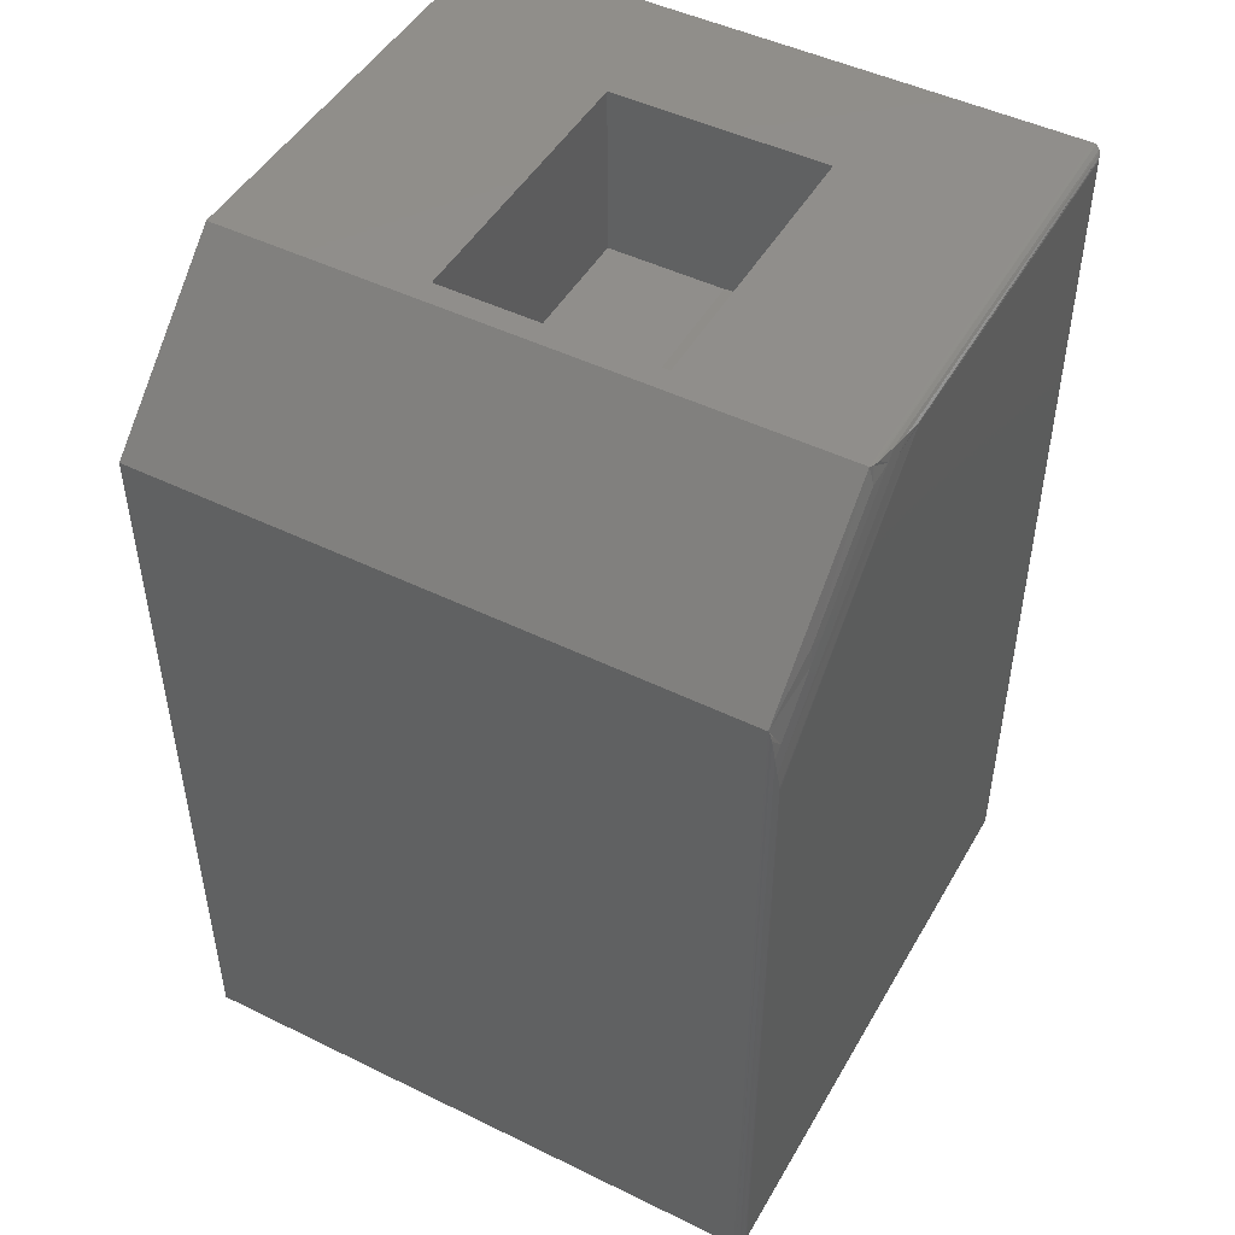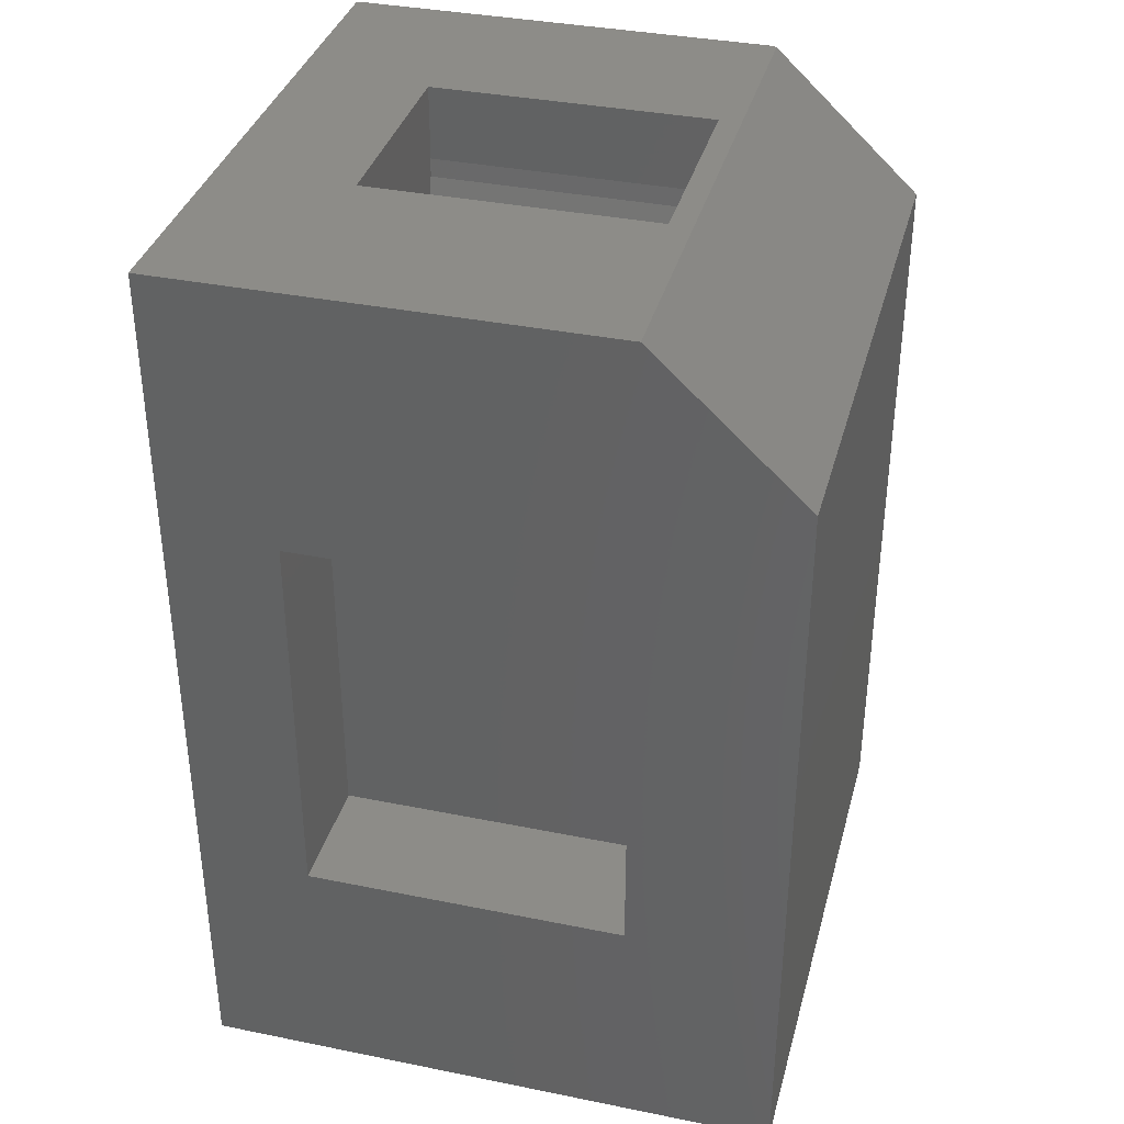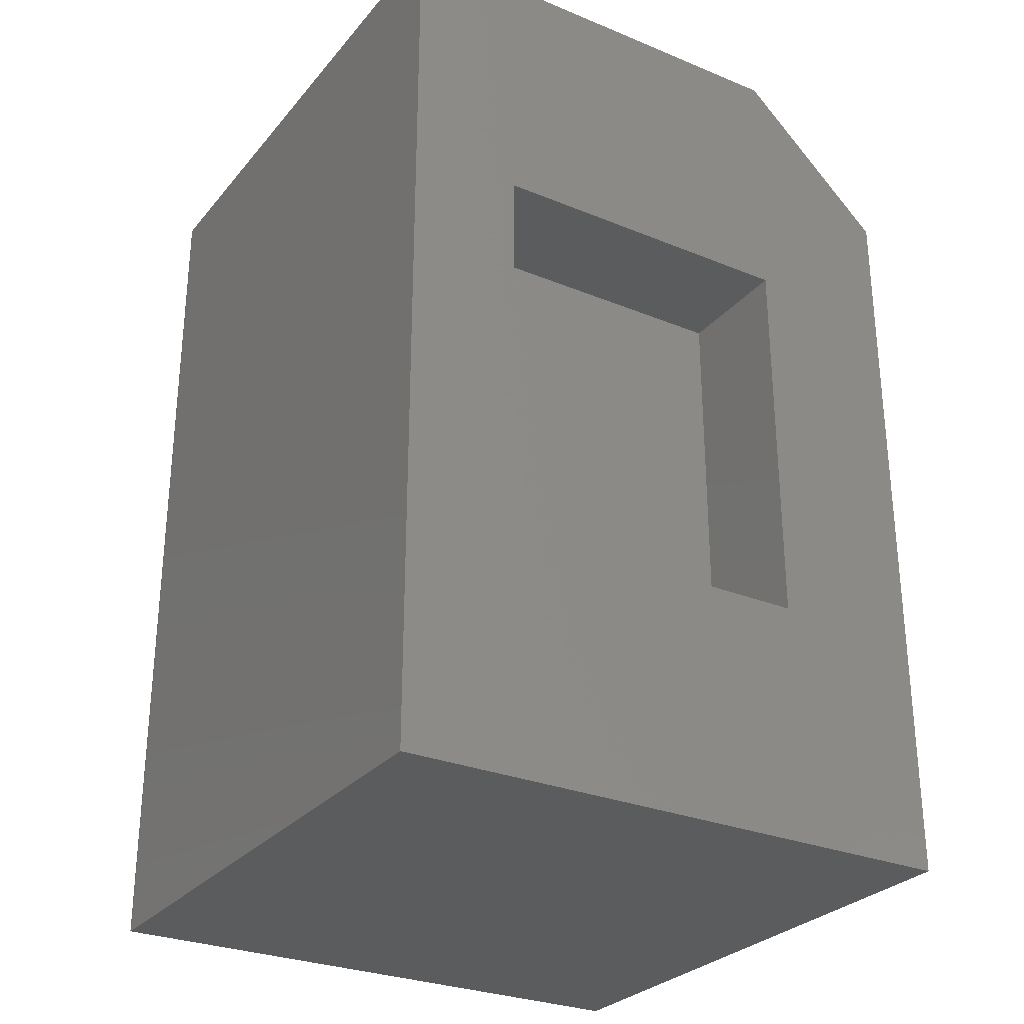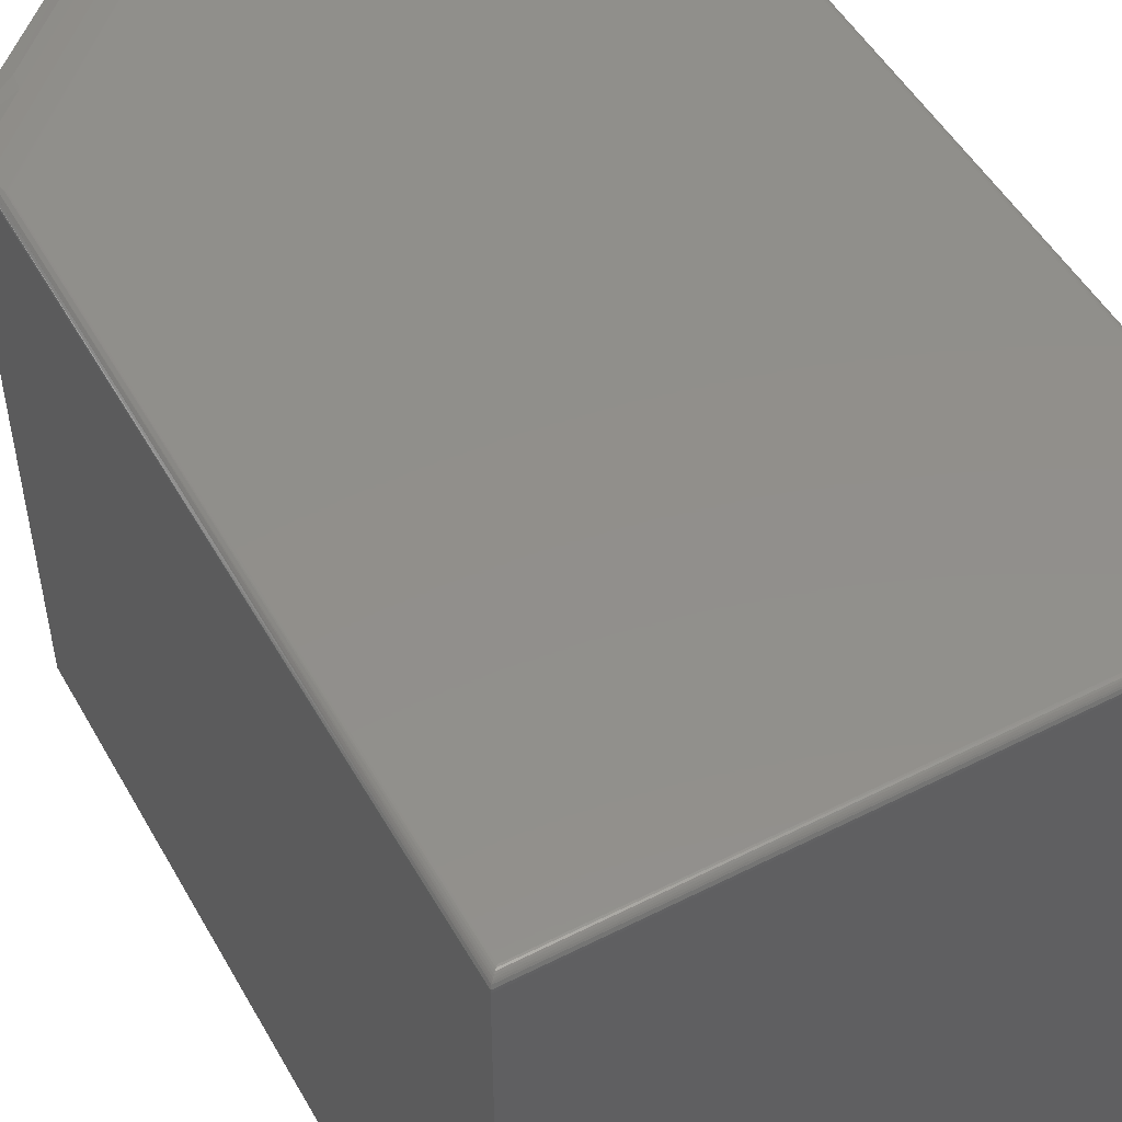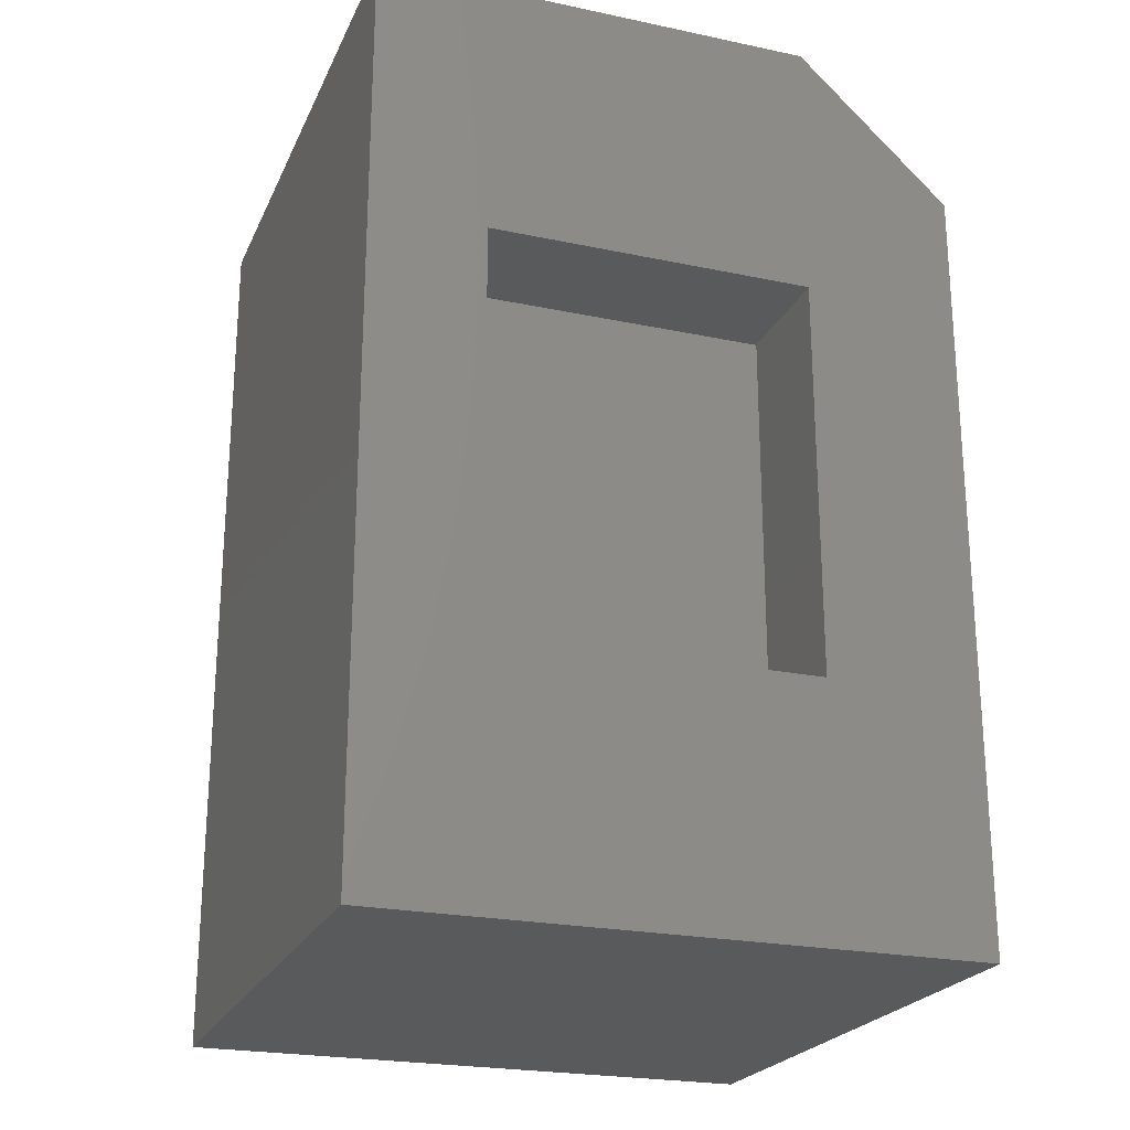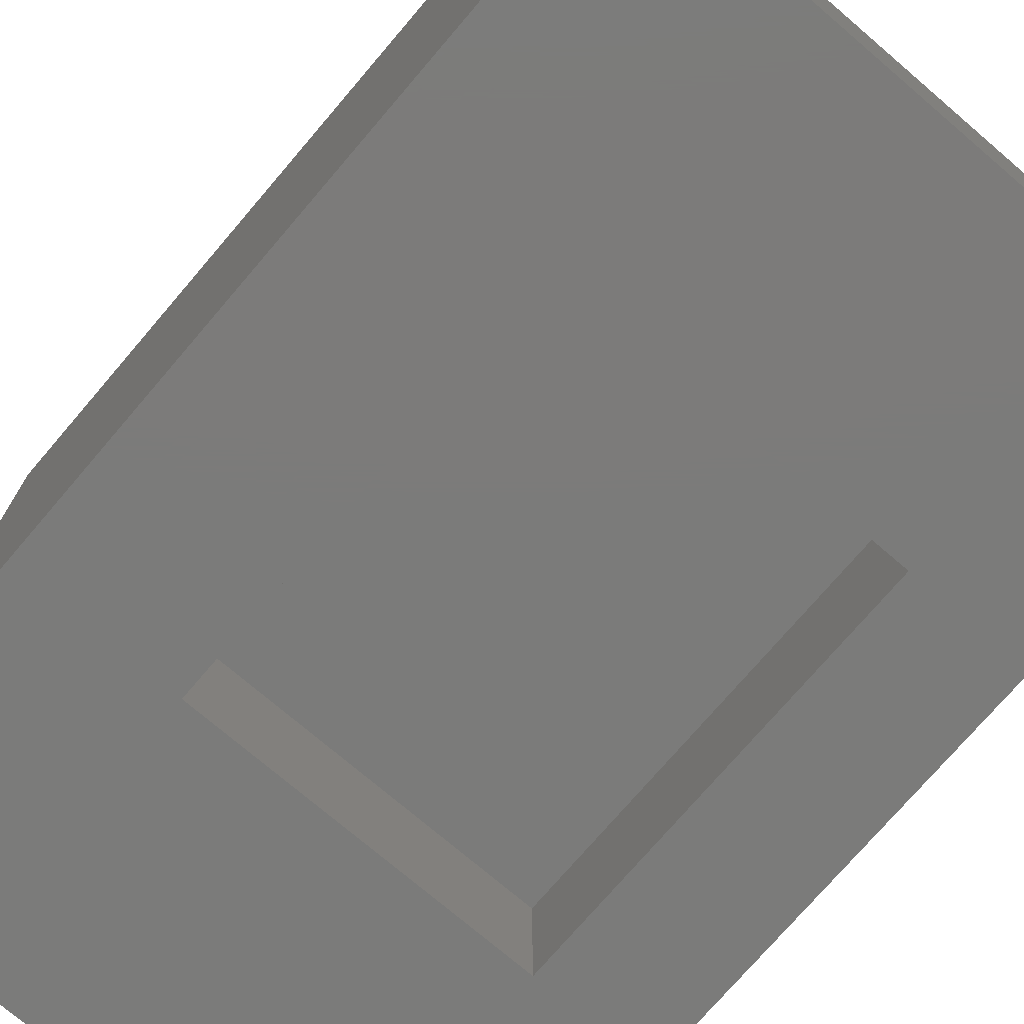
<metadata>
{"format":"stl","ext":"stl","renderer":"f3d","projection":"perspective","resolution":1024,"background":"white","views":[{"elev":47.7,"azim":118.8,"up":"+Z"},{"elev":36.2,"azim":14.8,"up":"+Z"},{"elev":-28.6,"azim":-31.6,"up":"+Z"},{"elev":50.9,"azim":151.1,"up":"+Y"},{"elev":-23.1,"azim":-19.7,"up":"+Z"},{"elev":-74.5,"azim":139.5,"up":"+Y"}]}
</metadata>
<code>
# stl→obj: 117 verts, 230 faces
v 0.1589 -0.1641 0.75
v -0.2031 -0.1641 0.75
v 0.2839 -0.1641 0.6328
v 0.1566 -0.1641 0.5312
v 0.2839 -0.1641 0
v 0.1566 -0.1641 0.2031
v -0.2031 -0.1641 0
v -0.1094 -0.1641 0.2031
v -0.1094 -0.1641 0.5312
v -0.1094 -0.0625 0.5312
v -0.1094 -0.0625 0.2031
v 0.1566 -0.0625 0.5312
v 0.1566 -0.0625 0.2031
v -0.09375 0 0.6094
v 0.1406 0 0.6094
v -0.09375 0.09704 0.6094
v 0.1406 0.09704 0.6094
v -0.09375 0.1123 0.6109
v -0.09375 0.1269 0.6153
v -0.09375 0.1404 0.6225
v -0.09375 0.1523 0.6323
v -0.09375 0.162 0.6441
v -0.09375 0.1692 0.6576
v -0.09375 0.1737 0.6723
v -0.09375 0.1752 0.6875
v -0.09375 0.1752 0.75
v -0.09375 0 0.75
v 0.1406 0.1752 0.6875
v 0.1406 0.1752 0.75
v 0.1406 0.1737 0.6723
v 0.1406 0.1692 0.6576
v 0.1406 0.162 0.6441
v 0.1406 0.1523 0.6323
v 0.1406 0.1404 0.6225
v 0.1406 0.1269 0.6153
v 0.1406 0.1123 0.6109
v 0.1406 0 0.75
v 0.1589 0.3203 0.75
v -0.2031 0.3203 0.75
v 0.105 0.328 0.7436
v 0.1031 0.3281 0.7429
v -0.1978 0.3277 0.7446
v 0.1187 0.327 0.7463
v -0.1989 0.3272 0.7458
v -0.2 0.3266 0.7468
v -0.2009 0.3258 0.7478
v 0.1339 0.3255 0.748
v -0.2017 0.3248 0.7486
v -0.2028 0.3225 0.7497
v 0.1508 0.3232 0.7494
v 0.1553 0.3223 0.7498
v 0.1021 0.3281 0.7422
v -0.1953 0.3281 0.7422
v -0.1966 0.328 0.7434
v 0.1573 0.3216 0.7499
v 0.2761 0.3281 0.5737
v 0.2773 0.328 0.006571
v 0.2761 0.3281 0.007812
v 0.2768 0.3281 0.5747
v 0.2839 0.3203 0.6328
v 0.2836 0.3225 0.0003152
v 0.2838 0.3215 0.6311
v 0.2839 0.3203 0
v 0.2776 0.328 0.5767
v 0.2785 0.3277 0.005364
v 0.2803 0.3269 0.5908
v 0.2797 0.3272 0.004218
v 0.2807 0.3266 0.003156
v 0.282 0.3254 0.6066
v 0.2817 0.3258 0.00221
v 0.2825 0.3248 0.001405
v 0.2834 0.3231 0.6242
v -0.1953 0.3281 0.007812
v 0.159 0.3241 0.7359
v 0.1413 0.3255 0.741
v 0.2722 0.3269 0.5986
v 0.2746 0.3254 0.6136
v 0.235 0.324 0.6638
v 0.2376 0.3254 0.649
v 0.2305 0.3254 0.6558
v 0.1487 0.3255 0.7339
v 0.2163 0.3269 0.6524
v 0.1672 0.3269 0.6997
v 0.1783 0.3255 0.7056
v 0.1932 0.3254 0.6914
v 0.208 0.3254 0.6773
v 0.2157 0.3254 0.6699
v 0.2234 0.3254 0.6626
v 0.1268 0.3269 0.7385
v 0.1349 0.3269 0.7307
v 0.143 0.3269 0.723
v 0.151 0.3269 0.7152
v 0.2241 0.3269 0.6449
v 0.2318 0.3269 0.6375
v 0.2426 0.3269 0.6271
v 0.2534 0.3269 0.6167
v 0.2641 0.3269 0.6064
v 0.2672 0.3254 0.6207
v 0.2573 0.3254 0.6301
v 0.2475 0.3254 0.6396
v 0.2284 0.324 0.6701
v 0.2212 0.324 0.6769
v 0.2141 0.324 0.6837
v 0.2003 0.3241 0.6967
v 0.1865 0.3241 0.7098
v 0.1727 0.3241 0.7229
v 0.1658 0.3241 0.7294
v 0.1635 0.3255 0.7197
v 0.1561 0.3255 0.7268
v -0.2031 0.3203 0
v -0.1966 0.328 0.006567
v -0.2028 0.3225 0.0003152
v -0.2017 0.3248 0.001405
v -0.2009 0.3258 0.00221
v -0.2 0.3266 0.003156
v -0.1989 0.3272 0.004218
v -0.1978 0.3277 0.005364
f 1 2 3
f 3 2 4
f 3 4 5
f 5 4 6
f 5 6 7
f 7 6 8
f 7 8 2
f 2 8 9
f 2 9 4
f 10 9 11
f 11 9 8
f 12 4 10
f 10 4 9
f 13 6 12
f 12 6 4
f 11 8 13
f 13 8 6
f 11 13 10
f 10 13 12
f 14 15 16
f 16 15 17
f 16 18 19
f 16 19 20
f 16 20 21
f 16 21 22
f 16 22 23
f 16 23 24
f 16 24 25
f 16 25 26
f 16 26 27
f 16 27 14
f 28 29 25
f 25 29 26
f 29 28 30
f 29 30 31
f 29 31 32
f 29 32 33
f 29 33 34
f 29 34 35
f 29 35 36
f 29 36 17
f 29 17 15
f 29 15 37
f 33 20 34
f 34 20 19
f 34 19 35
f 35 19 18
f 35 18 36
f 36 18 16
f 36 16 17
f 20 33 21
f 21 33 32
f 21 32 22
f 22 32 31
f 22 31 23
f 23 31 30
f 23 30 24
f 24 30 28
f 24 28 25
f 38 39 26
f 38 26 29
f 38 29 37
f 38 37 1
f 1 37 2
f 2 37 27
f 2 27 39
f 39 27 26
f 14 27 15
f 15 27 37
f 40 41 42
f 40 42 43
f 43 42 44
f 43 44 45
f 43 45 46
f 43 46 47
f 46 48 49
f 47 46 49
f 47 49 50
f 50 49 51
f 52 53 54
f 52 54 42
f 52 42 41
f 39 38 55
f 39 55 51
f 39 51 49
f 56 57 58
f 56 59 57
f 60 61 62
f 60 63 61
f 59 64 57
f 57 64 65
f 64 66 65
f 65 66 67
f 66 68 67
f 68 66 69
f 68 69 70
f 71 70 69
f 69 72 71
f 71 72 61
f 61 72 62
f 58 73 56
f 56 73 53
f 56 53 52
f 5 63 3
f 3 63 60
f 38 1 60
f 60 1 3
f 74 75 55
f 75 47 50
f 75 50 51
f 75 51 55
f 64 76 66
f 72 69 77
f 77 62 72
f 78 79 80
f 75 74 81
f 82 83 84
f 82 84 85
f 82 85 86
f 82 86 87
f 82 87 88
f 52 89 90
f 52 90 91
f 52 91 92
f 52 92 83
f 52 83 82
f 52 82 93
f 52 93 94
f 52 94 95
f 52 95 96
f 52 96 97
f 52 97 76
f 52 76 64
f 52 64 59
f 52 59 56
f 89 52 41
f 89 41 40
f 89 40 43
f 89 43 47
f 89 47 75
f 89 75 81
f 89 81 90
f 60 62 77
f 60 77 98
f 60 98 99
f 60 99 100
f 60 100 79
f 60 79 78
f 38 60 78
f 38 78 101
f 38 101 102
f 38 102 103
f 38 103 104
f 38 104 105
f 38 105 106
f 38 106 107
f 38 107 74
f 38 74 55
f 93 80 94
f 94 80 79
f 94 79 95
f 95 79 100
f 95 100 96
f 96 100 99
f 96 99 97
f 97 99 98
f 97 98 76
f 76 98 77
f 76 77 66
f 66 77 69
f 93 82 80
f 80 82 88
f 80 88 78
f 78 88 101
f 84 105 85
f 85 105 104
f 85 104 86
f 86 104 103
f 86 103 87
f 87 103 102
f 87 102 88
f 88 102 101
f 83 92 84
f 84 92 108
f 84 108 105
f 105 108 106
f 92 91 108
f 108 91 109
f 108 109 106
f 106 109 107
f 91 90 109
f 109 90 81
f 109 81 107
f 107 81 74
f 7 110 5
f 5 110 63
f 110 7 39
f 39 7 2
f 53 111 54
f 53 73 111
f 112 48 113
f 48 46 113
f 113 46 114
f 46 45 114
f 114 45 115
f 45 44 115
f 115 44 116
f 44 42 116
f 116 42 117
f 42 54 117
f 117 54 111
f 110 39 112
f 112 39 49
f 112 49 48
f 73 57 111
f 73 58 57
f 61 113 71
f 113 114 71
f 71 114 70
f 114 115 70
f 70 115 68
f 115 116 68
f 68 116 67
f 116 117 67
f 67 117 65
f 117 111 65
f 65 111 57
f 63 110 61
f 61 110 112
f 61 112 113

</code>
